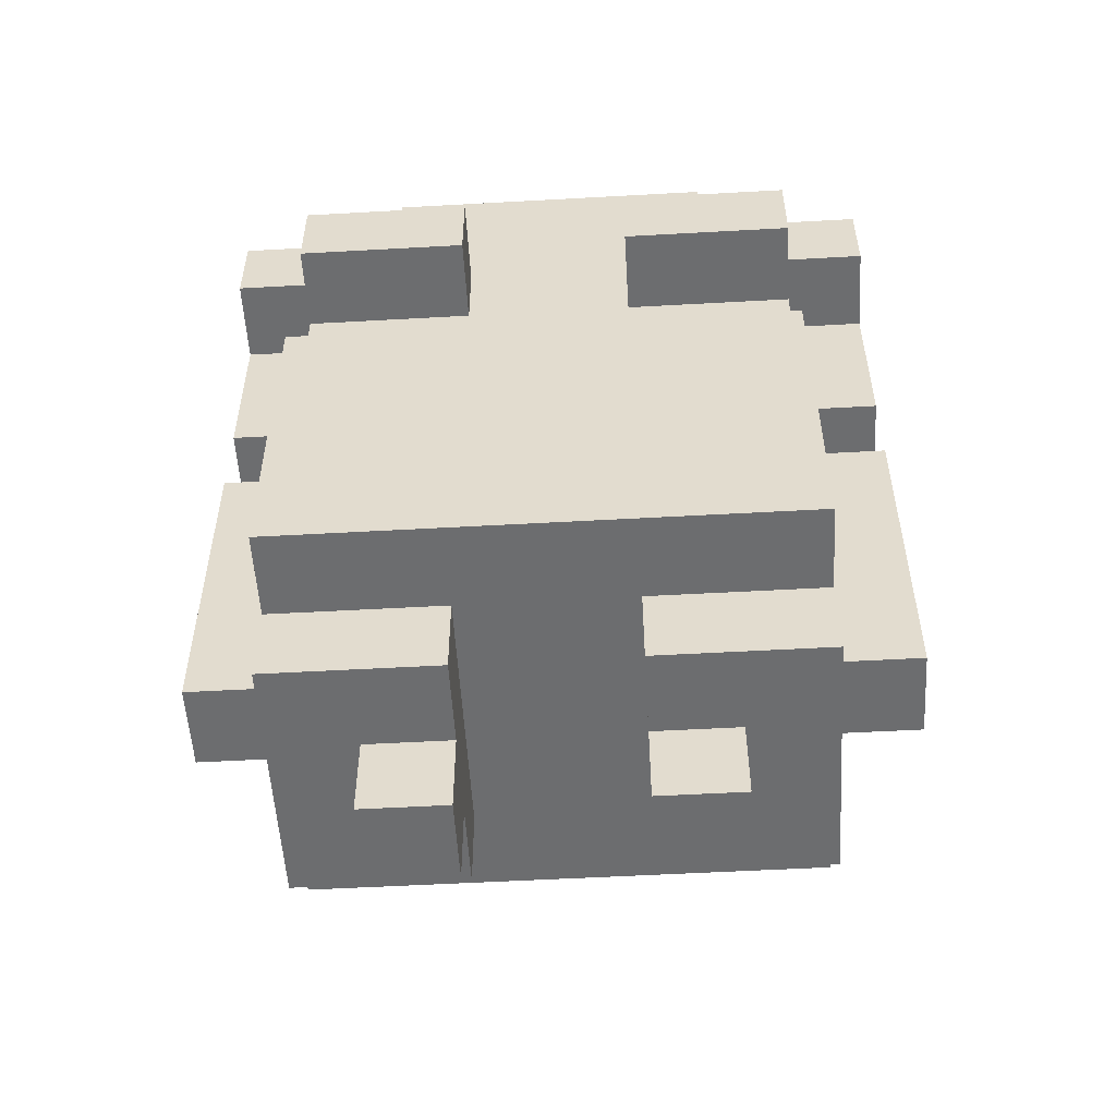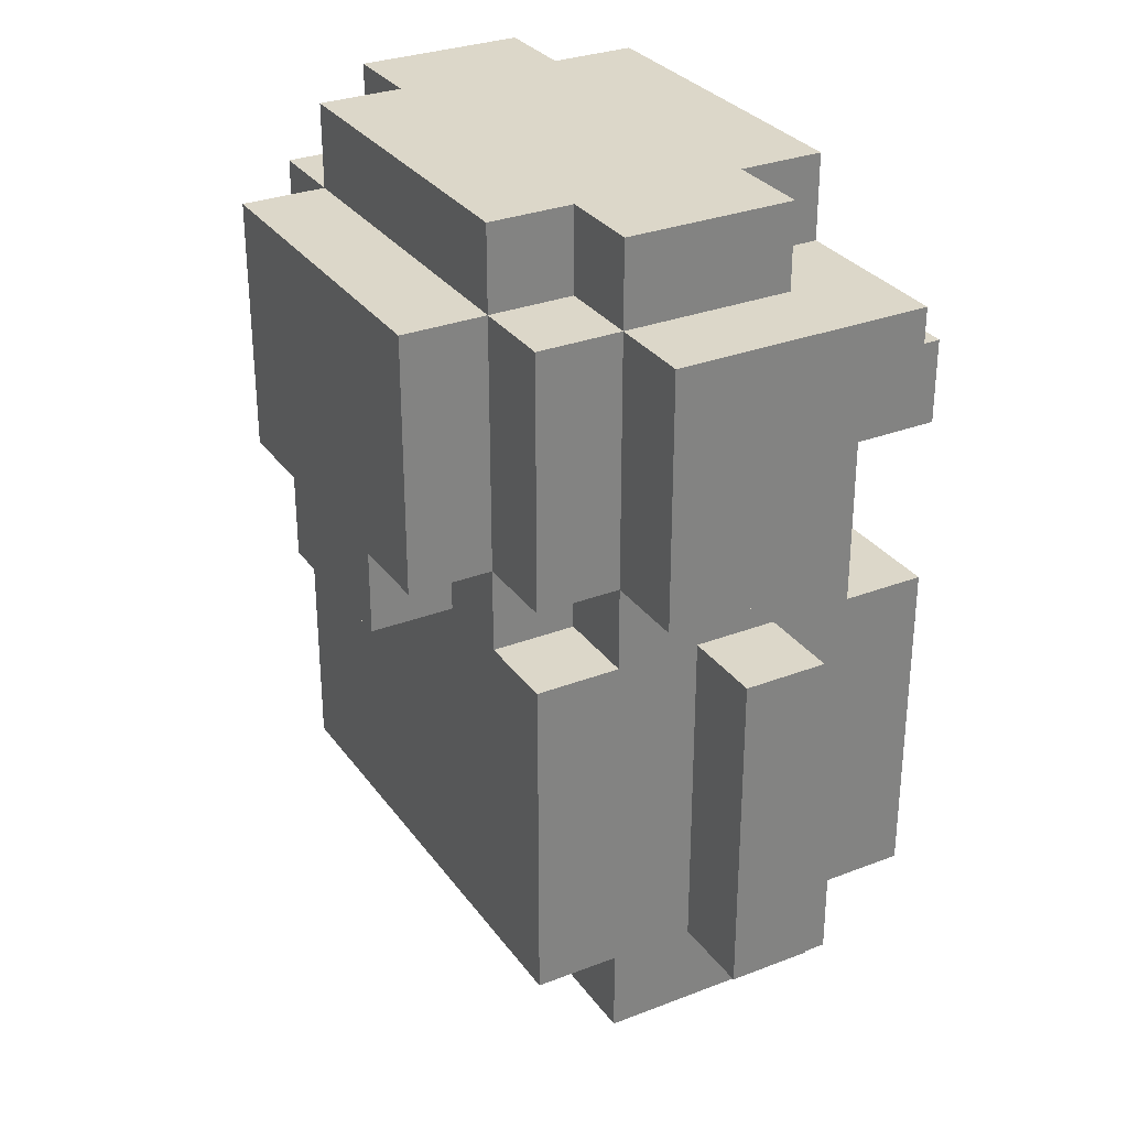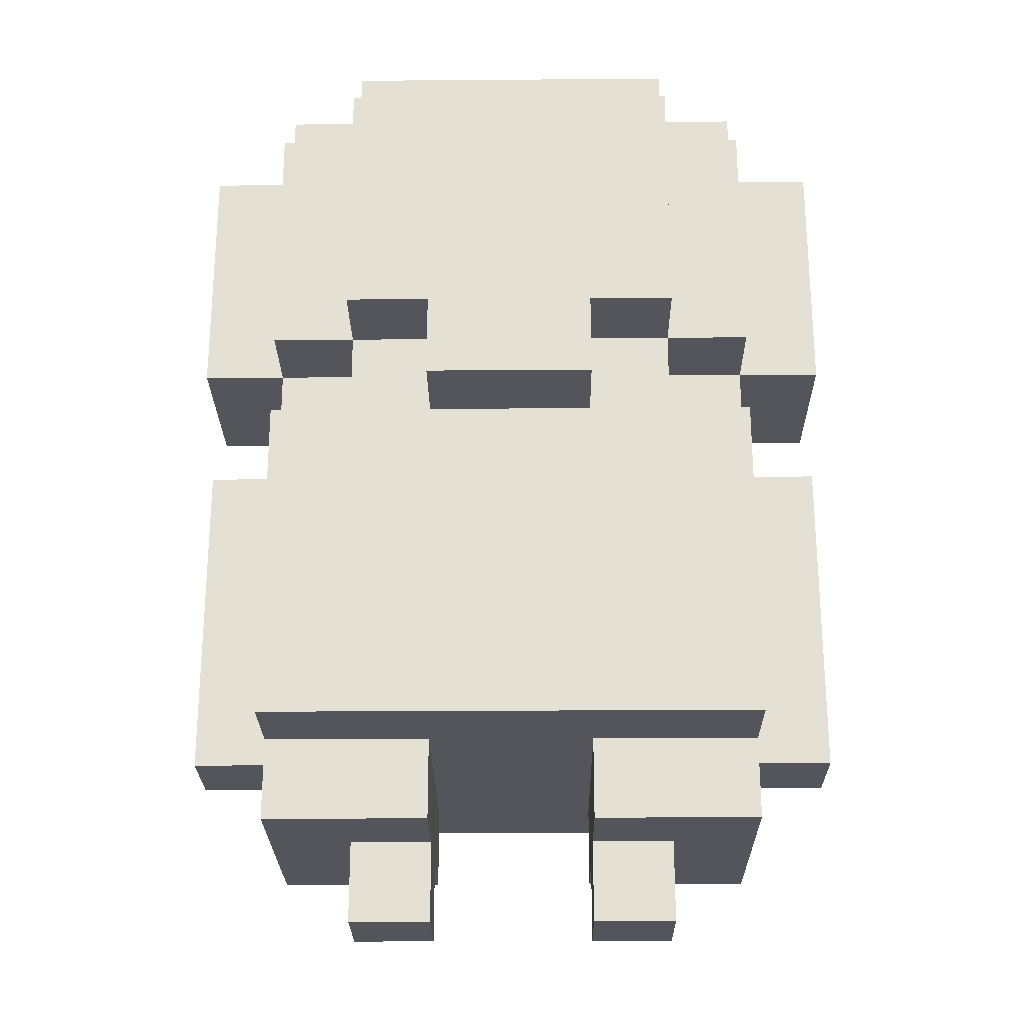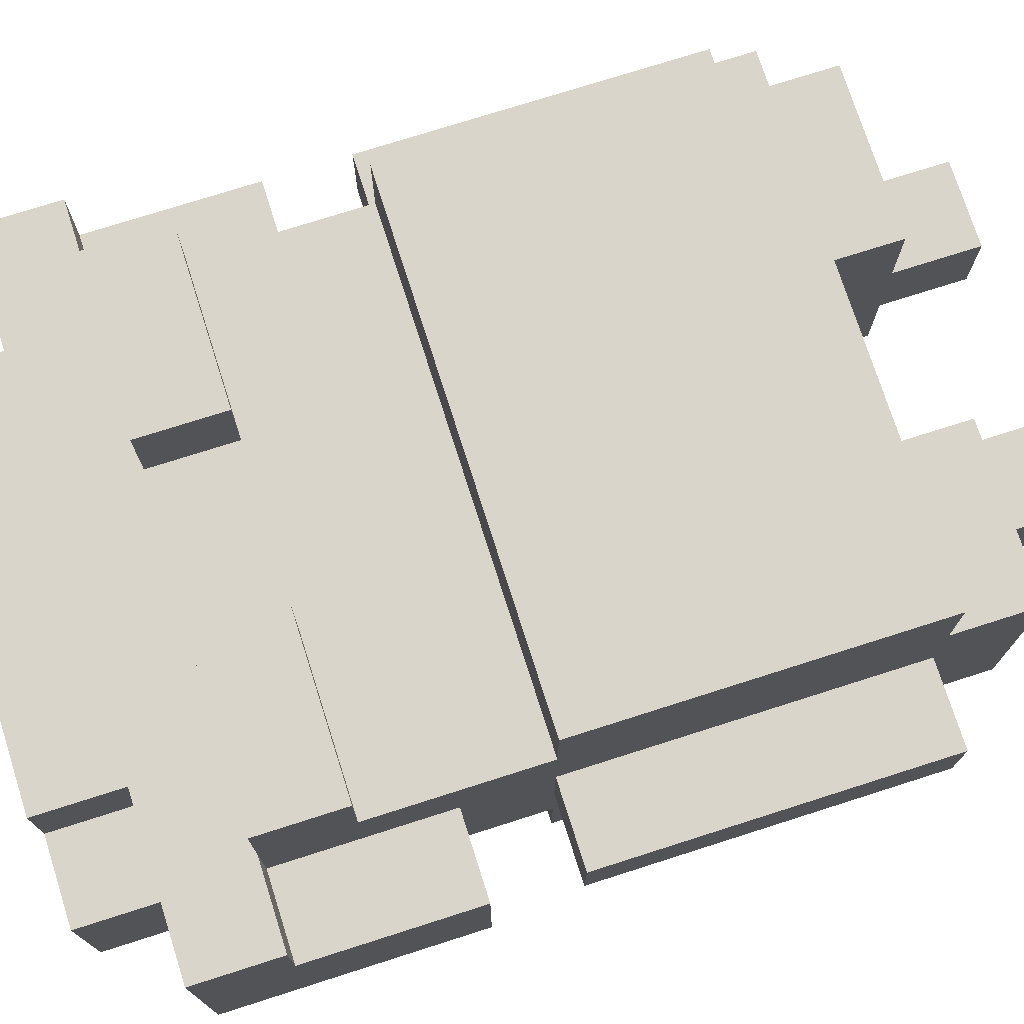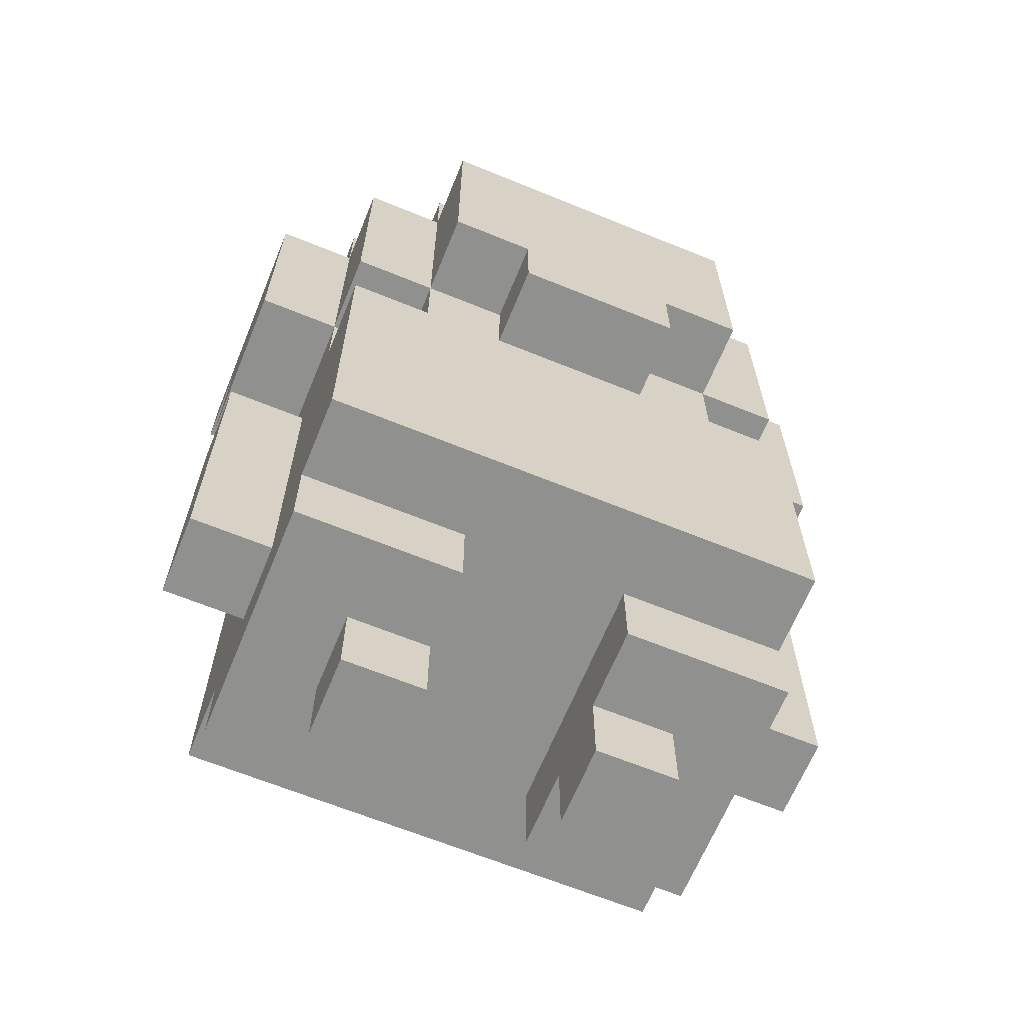
<metadata>
{"format":"obj","ext":"obj","renderer":"f3d","projection":"perspective","resolution":1024,"background":"white","views":[{"elev":-53.9,"azim":3.4,"up":"+Y"},{"elev":30.3,"azim":-119.2,"up":"+Y"},{"elev":-24.9,"azim":-179.3,"up":"+Y"},{"elev":74.7,"azim":-107.7,"up":"+Z"},{"elev":-65.5,"azim":157.7,"up":"+Y"}]}
</metadata>
<code>
v -4 2 1
v -4 2 -0
v -4 3 1
v -4 3 -0
v -4 6 1
v -4 6 -0
v -4 7 1
v -4 7 -0
v -4 7 -1
v -4 8 1
v -4 8 -0
v -4 9 2
v -4 9 1
v -4 10 2
v -4 10 -1
v -3 1 2
v -3 1 -1
v -3 2 3
v -3 2 2
v -3 2 1
v -3 2 -0
v -3 2 -1
v -3 2 -2
v -3 3 3
v -3 3 1
v -3 3 -0
v -3 3 -2
v -3 6 3
v -3 6 2
v -3 6 1
v -3 6 -0
v -3 6 -1
v -3 6 -2
v -3 7 1
v -3 7 -0
v -3 7 -1
v -3 7 -2
v -3 8 3
v -3 8 2
v -3 8 1
v -3 9 3
v -3 9 2
v -3 9 1
v -3 10 1
v -3 10 -1
v -3 10 -2
v -3 11 1
v -3 11 -1
v -2 0 1
v -2 0 -0
v -2 1 1
v -2 1 -0
v -2 6 -1
v -2 6 -2
v -2 7 -1
v -2 7 -2
v -2 7 -3
v -2 10 2
v -2 10 1
v -2 10 -1
v -2 10 -2
v -2 10 -3
v -2 11 2
v -2 11 1
v -2 11 -1
v -2 11 -2
v -1 6 -2
v -1 6 -3
v -1 7 -2
v -1 7 -3
v 1 0 1
v 1 0 -0
v 1 1 2
v 1 1 1
v 1 1 -0
v 1 1 -1
v 1 2 2
v 1 2 -1
v 1 8 3
v 1 8 2
v 1 9 3
v 1 9 2
v -1 0 1
v -1 0 -0
v -1 1 2
v -1 1 1
v -1 1 -0
v -1 1 -1
v -1 2 2
v -1 2 -1
v -1 8 3
v -1 8 2
v -1 9 3
v -1 9 2
v 1 6 -2
v 1 6 -3
v 1 7 -2
v 1 7 -3
v 2 0 1
v 2 0 -0
v 2 1 1
v 2 1 -0
v 2 6 -1
v 2 6 -2
v 2 7 -1
v 2 7 -2
v 2 7 -3
v 2 10 2
v 2 10 1
v 2 10 -1
v 2 10 -2
v 2 10 -3
v 2 11 2
v 2 11 1
v 2 11 -1
v 2 11 -2
v 3 1 2
v 3 1 -1
v 3 2 3
v 3 2 2
v 3 2 1
v 3 2 -0
v 3 2 -1
v 3 2 -2
v 3 3 3
v 3 3 1
v 3 3 -0
v 3 3 -2
v 3 6 3
v 3 6 2
v 3 6 1
v 3 6 -0
v 3 6 -1
v 3 6 -2
v 3 7 1
v 3 7 -0
v 3 7 -1
v 3 7 -2
v 3 8 3
v 3 8 2
v 3 8 1
v 3 9 3
v 3 9 2
v 3 9 1
v 3 10 1
v 3 10 -1
v 3 10 -2
v 3 11 1
v 3 11 -1
v 4 2 1
v 4 2 -0
v 4 3 1
v 4 3 -0
v 4 6 1
v 4 6 -0
v 4 7 1
v 4 7 -0
v 4 7 -1
v 4 8 1
v 4 8 -0
v 4 9 2
v 4 9 1
v 4 10 2
v 4 10 -1
v -3 2 3
v -3 3 3
v -3 6 3
v -3 8 3
v -3 9 3
v -1 8 3
v -1 9 3
v 0 4 3
v 0 5 3
v 1 8 3
v 1 9 3
v 2 4 3
v 2 5 3
v 3 2 3
v 3 3 3
v 3 6 3
v 3 8 3
v 3 9 3
v -4 9 2
v -4 10 2
v -3 1 2
v -3 2 2
v -3 6 2
v -3 8 2
v -3 9 2
v -3 10 2
v -2 7 2
v -2 8 2
v -2 10 2
v -2 11 2
v -1 1 2
v -1 2 2
v -1 7 2
v -1 8 2
v -1 9 2
v 1 1 2
v 1 2 2
v 1 7 2
v 1 8 2
v 1 9 2
v 2 7 2
v 2 8 2
v 2 10 2
v 2 11 2
v 3 1 2
v 3 2 2
v 3 6 2
v 3 8 2
v 3 9 2
v 3 10 2
v 4 9 2
v 4 10 2
v -4 2 1
v -4 3 1
v -4 6 1
v -4 7 1
v -4 8 1
v -4 9 1
v -3 2 1
v -3 3 1
v -3 6 1
v -3 7 1
v -3 8 1
v -3 9 1
v -3 10 1
v -3 11 1
v -2 0 1
v -2 1 1
v -2 10 1
v -2 11 1
v -1 0 1
v -1 1 1
v 1 0 1
v 1 1 1
v 2 0 1
v 2 1 1
v 2 10 1
v 2 11 1
v 3 2 1
v 3 3 1
v 3 6 1
v 3 7 1
v 3 8 1
v 3 9 1
v 3 10 1
v 3 11 1
v 4 2 1
v 4 3 1
v 4 6 1
v 4 7 1
v 4 8 1
v 4 9 1
v -4 2 -0
v -4 3 -0
v -4 6 -0
v -3 2 -0
v -3 3 -0
v -3 6 -0
v -2 0 -0
v -2 1 -0
v -1 0 -0
v -1 1 -0
v 1 0 -0
v 1 1 -0
v 2 0 -0
v 2 1 -0
v 3 2 -0
v 3 3 -0
v 3 6 -0
v 4 2 -0
v 4 3 -0
v 4 6 -0
v -4 7 -1
v -4 10 -1
v -3 1 -1
v -3 2 -1
v -3 6 -1
v -3 7 -1
v -3 10 -1
v -3 11 -1
v -2 6 -1
v -2 7 -1
v -2 10 -1
v -2 11 -1
v -1 1 -1
v -1 2 -1
v 1 1 -1
v 1 2 -1
v 2 6 -1
v 2 7 -1
v 2 10 -1
v 2 11 -1
v 3 1 -1
v 3 2 -1
v 3 6 -1
v 3 7 -1
v 3 10 -1
v 3 11 -1
v 4 7 -1
v 4 10 -1
v -3 2 -2
v -3 3 -2
v -3 6 -2
v -3 7 -2
v -3 10 -2
v -2 6 -2
v -2 7 -2
v -2 10 -2
v -2 11 -2
v -1 6 -2
v -1 7 -2
v 1 6 -2
v 1 7 -2
v 2 6 -2
v 2 7 -2
v 2 10 -2
v 2 11 -2
v 3 2 -2
v 3 3 -2
v 3 6 -2
v 3 7 -2
v 3 10 -2
v -2 7 -3
v -2 10 -3
v -1 6 -3
v -1 7 -3
v 1 6 -3
v 1 7 -3
v 2 7 -3
v 2 10 -3
v -2 0 1
v -1 0 1
v 1 0 1
v 2 0 1
v -2 0 -0
v -1 0 -0
v 1 0 -0
v 2 0 -0
v -3 1 2
v -1 1 2
v 1 1 2
v 3 1 2
v -2 1 1
v -1 1 1
v 1 1 1
v 2 1 1
v -2 1 -0
v -1 1 -0
v 1 1 -0
v 2 1 -0
v -3 1 -1
v -1 1 -1
v 1 1 -1
v 3 1 -1
v -3 2 3
v 3 2 3
v -3 2 2
v -1 2 2
v 1 2 2
v 3 2 2
v -4 2 1
v -3 2 1
v 3 2 1
v 4 2 1
v -4 2 -0
v -3 2 -0
v 3 2 -0
v 4 2 -0
v -3 2 -1
v -1 2 -1
v 1 2 -1
v 3 2 -1
v -3 2 -2
v 3 2 -2
v -1 6 -2
v 1 6 -2
v -1 6 -3
v 1 6 -3
v -4 7 1
v -3 7 1
v 3 7 1
v 4 7 1
v -4 7 -0
v -3 7 -0
v 3 7 -0
v 4 7 -0
v -4 7 -1
v -3 7 -1
v -2 7 -1
v 2 7 -1
v 3 7 -1
v 4 7 -1
v -3 7 -2
v -2 7 -2
v -1 7 -2
v 1 7 -2
v 2 7 -2
v 3 7 -2
v -2 7 -3
v -1 7 -3
v 1 7 -3
v 2 7 -3
v -3 8 3
v -1 8 3
v 1 8 3
v 3 8 3
v -3 8 2
v -2 8 2
v -1 8 2
v 1 8 2
v 2 8 2
v 3 8 2
v -4 9 2
v -3 9 2
v 3 9 2
v 4 9 2
v -4 9 1
v -3 9 1
v 3 9 1
v 4 9 1
v -3 6 3
v 3 6 3
v -3 6 2
v 3 6 2
v -4 6 1
v -3 6 1
v 3 6 1
v 4 6 1
v -4 6 -0
v -3 6 -0
v 3 6 -0
v 4 6 -0
v -3 6 -1
v -2 6 -1
v 2 6 -1
v 3 6 -1
v -3 6 -2
v -2 6 -2
v 2 6 -2
v 3 6 -2
v -3 9 3
v -1 9 3
v 1 9 3
v 3 9 3
v -3 9 2
v -1 9 2
v 1 9 2
v 3 9 2
v -4 10 2
v -3 10 2
v -2 10 2
v 2 10 2
v 3 10 2
v 4 10 2
v -3 10 1
v -2 10 1
v 2 10 1
v 3 10 1
v -4 10 -1
v -3 10 -1
v -2 10 -1
v 2 10 -1
v 3 10 -1
v 4 10 -1
v -3 10 -2
v -2 10 -2
v 2 10 -2
v 3 10 -2
v -2 10 -3
v 2 10 -3
v -2 11 2
v 2 11 2
v -3 11 1
v -2 11 1
v 2 11 1
v 3 11 1
v -3 11 -1
v -2 11 -1
v 2 11 -1
v 3 11 -1
v -2 11 -2
v 2 11 -2
f 3 2 1
f 4 2 3
f 5 4 3
f 6 4 5
f 10 8 7
f 11 9 8
f 11 8 10
f 13 11 10
f 14 13 12
f 15 9 11
f 15 13 14
f 15 11 13
f 19 17 16
f 20 17 19
f 21 17 20
f 22 17 21
f 24 19 18
f 24 20 19
f 25 20 24
f 26 23 22
f 26 22 21
f 27 23 26
f 28 25 24
f 29 25 28
f 30 25 29
f 31 27 26
f 32 27 31
f 33 27 32
f 34 30 29
f 34 32 31
f 34 31 30
f 35 32 34
f 36 32 35
f 39 34 29
f 40 34 39
f 41 39 38
f 42 40 39
f 42 39 41
f 43 40 42
f 45 37 36
f 46 37 45
f 47 45 44
f 48 45 47
f 51 50 49
f 52 50 51
f 55 54 53
f 56 54 55
f 61 57 56
f 62 57 61
f 63 59 58
f 64 59 63
f 65 61 60
f 66 61 65
f 69 68 67
f 70 68 69
f 74 72 71
f 75 72 74
f 77 74 73
f 77 76 75
f 77 75 74
f 78 76 77
f 81 80 79
f 82 80 81
f 83 84 86
f 86 84 87
f 85 86 89
f 87 88 89
f 86 87 89
f 89 88 90
f 91 92 93
f 93 92 94
f 95 96 97
f 97 96 98
f 99 100 101
f 101 100 102
f 103 104 105
f 105 104 106
f 106 107 111
f 111 107 112
f 108 109 113
f 113 109 114
f 110 111 115
f 115 111 116
f 117 118 120
f 120 118 121
f 121 118 122
f 122 118 123
f 119 120 125
f 120 121 125
f 125 121 126
f 123 124 127
f 122 123 127
f 127 124 128
f 125 126 129
f 129 126 130
f 130 126 131
f 127 128 132
f 132 128 133
f 133 128 134
f 130 131 135
f 132 133 135
f 131 132 135
f 135 133 136
f 136 133 137
f 130 135 140
f 140 135 141
f 139 140 142
f 140 141 143
f 142 140 143
f 143 141 144
f 137 138 146
f 146 138 147
f 145 146 148
f 148 146 149
f 150 151 152
f 152 151 153
f 152 153 154
f 154 153 155
f 156 157 159
f 157 158 160
f 159 157 160
f 159 160 162
f 161 162 163
f 160 158 164
f 163 162 164
f 162 160 164
f 170 169 168
f 171 169 170
f 172 167 166
f 173 167 172
f 176 172 166
f 176 173 172
f 177 167 173
f 177 173 176
f 178 166 165
f 179 176 166
f 179 166 178
f 179 177 176
f 180 167 177
f 180 177 179
f 181 175 174
f 182 175 181
f 189 184 183
f 190 184 189
f 191 188 187
f 192 188 191
f 193 190 189
f 195 186 185
f 196 186 195
f 197 192 191
f 197 191 187
f 198 192 197
f 199 193 189
f 202 198 197
f 202 199 198
f 202 197 187
f 203 199 202
f 204 193 199
f 204 199 203
f 205 203 202
f 205 202 187
f 206 203 205
f 207 194 193
f 207 193 204
f 208 194 207
f 209 201 200
f 210 201 209
f 211 206 205
f 211 205 187
f 212 206 211
f 213 207 204
f 214 207 213
f 215 214 213
f 216 214 215
f 223 218 217
f 224 219 218
f 224 218 223
f 225 219 224
f 226 221 220
f 227 222 221
f 227 221 226
f 228 222 227
f 233 230 229
f 234 230 233
f 235 232 231
f 236 232 235
f 239 238 237
f 240 238 239
f 249 242 241
f 250 242 249
f 251 244 243
f 252 245 244
f 252 244 251
f 253 245 252
f 254 247 246
f 255 248 247
f 255 247 254
f 256 248 255
f 257 258 260
f 258 259 261
f 260 258 261
f 261 259 262
f 263 264 265
f 265 264 266
f 267 268 269
f 269 268 270
f 271 272 274
f 272 273 275
f 274 272 275
f 275 273 276
f 277 278 282
f 282 278 283
f 281 282 285
f 285 282 286
f 283 284 287
f 287 284 288
f 279 280 289
f 289 280 290
f 291 292 297
f 297 292 298
f 293 294 299
f 299 294 300
f 295 296 301
f 301 296 302
f 300 301 303
f 303 301 304
f 306 307 310
f 308 309 311
f 311 309 312
f 306 310 314
f 310 311 314
f 314 311 315
f 306 314 316
f 306 316 318
f 316 317 318
f 318 317 319
f 312 313 320
f 320 313 321
f 305 306 322
f 306 318 323
f 322 306 323
f 323 318 324
f 319 320 325
f 325 320 326
f 327 328 330
f 329 330 331
f 330 328 332
f 331 330 332
f 332 328 333
f 333 328 334
f 339 336 335
f 340 336 339
f 341 338 337
f 342 338 341
f 347 344 343
f 348 344 347
f 349 346 345
f 350 346 349
f 351 347 343
f 354 346 350
f 355 352 351
f 355 351 343
f 356 352 355
f 357 354 353
f 358 346 354
f 358 354 357
f 361 360 359
f 362 360 361
f 363 360 362
f 364 360 363
f 369 366 365
f 370 366 369
f 371 368 367
f 372 368 371
f 374 363 362
f 375 363 374
f 377 374 373
f 377 376 375
f 377 375 374
f 378 376 377
f 381 380 379
f 382 380 381
f 387 384 383
f 388 384 387
f 389 386 385
f 390 386 389
f 391 388 387
f 392 388 391
f 395 390 389
f 396 390 395
f 397 393 392
f 398 393 397
f 401 395 394
f 402 395 401
f 403 399 398
f 404 399 403
f 405 401 400
f 406 401 405
f 411 408 407
f 412 408 411
f 413 408 412
f 414 410 409
f 415 410 414
f 416 410 415
f 421 418 417
f 422 418 421
f 423 420 419
f 424 420 423
f 425 426 427
f 427 426 428
f 429 430 433
f 433 430 434
f 431 432 435
f 435 432 436
f 437 438 441
f 441 438 442
f 439 440 443
f 443 440 444
f 445 446 449
f 449 446 450
f 447 448 451
f 451 448 452
f 453 454 459
f 454 455 459
f 459 455 460
f 456 457 461
f 457 458 462
f 461 457 462
f 453 459 463
f 463 459 464
f 462 458 467
f 467 458 468
f 464 465 469
f 469 465 470
f 466 467 471
f 471 467 472
f 470 471 473
f 473 471 474
f 475 476 478
f 478 476 479
f 477 478 481
f 479 480 481
f 478 479 481
f 481 480 482
f 482 480 483
f 483 480 484
f 482 483 485
f 485 483 486

</code>
